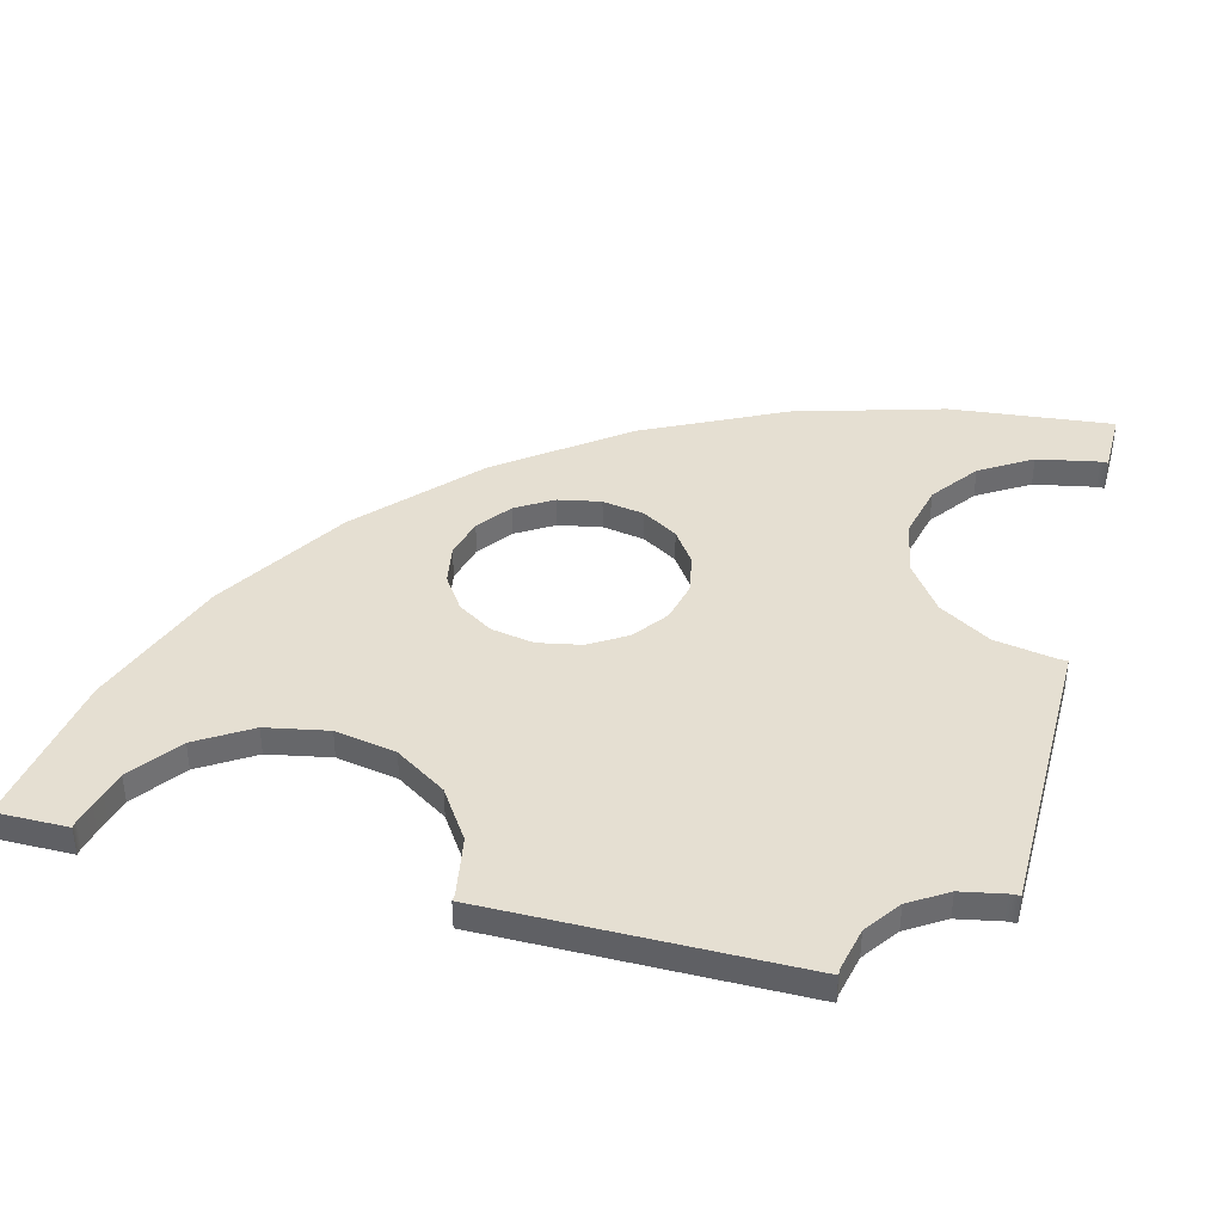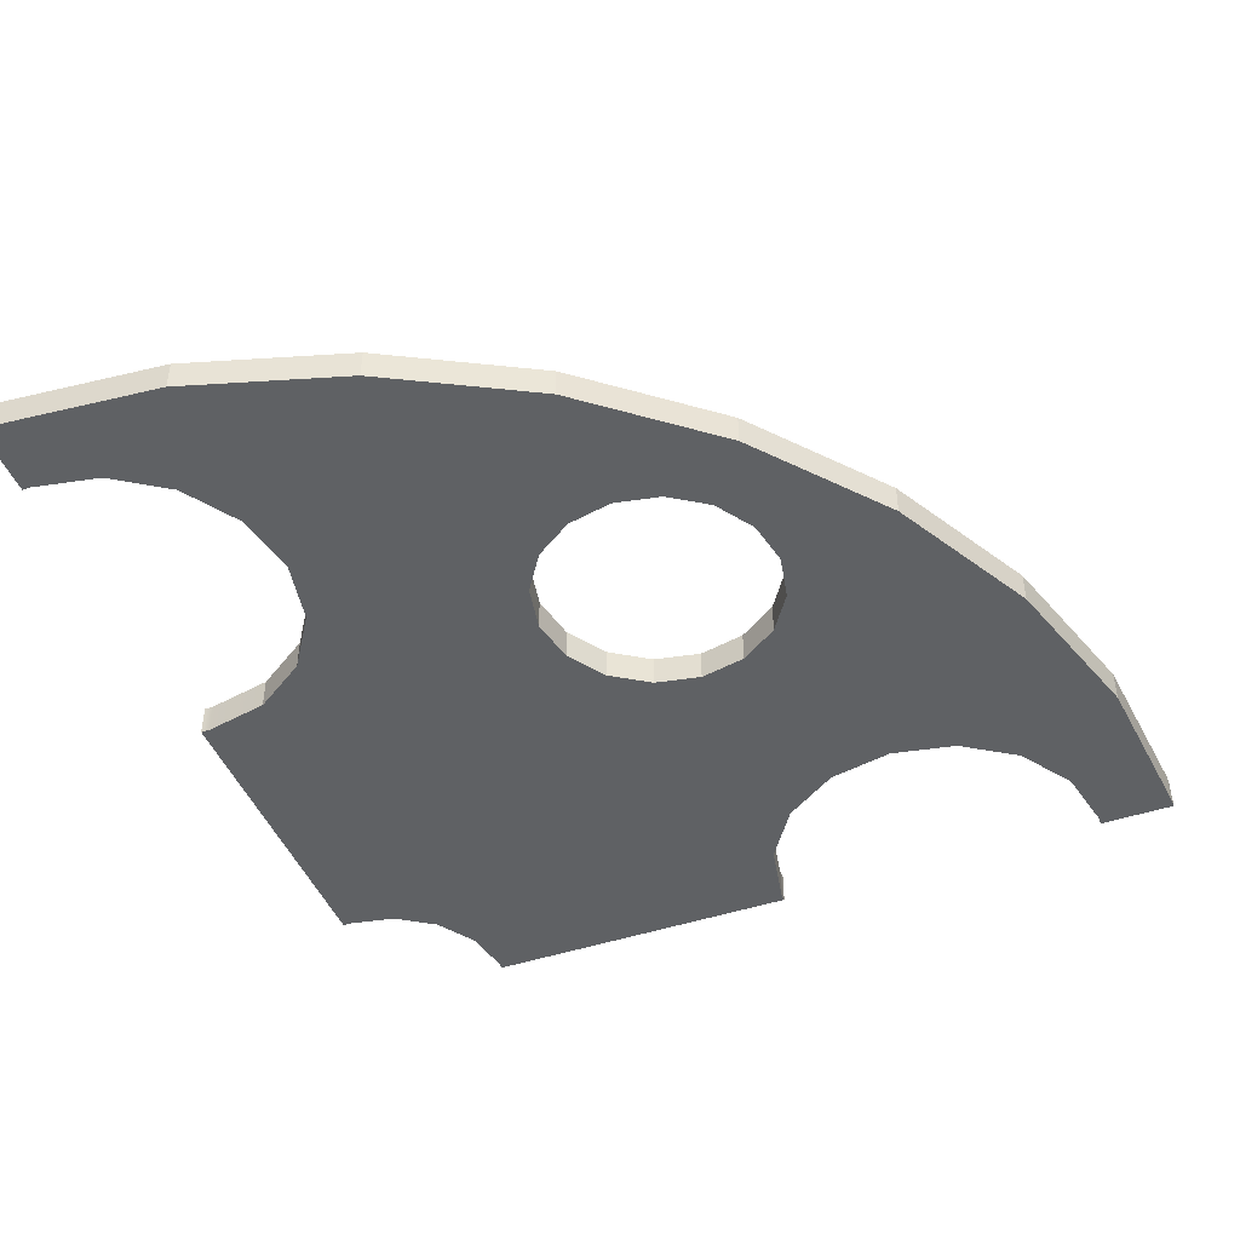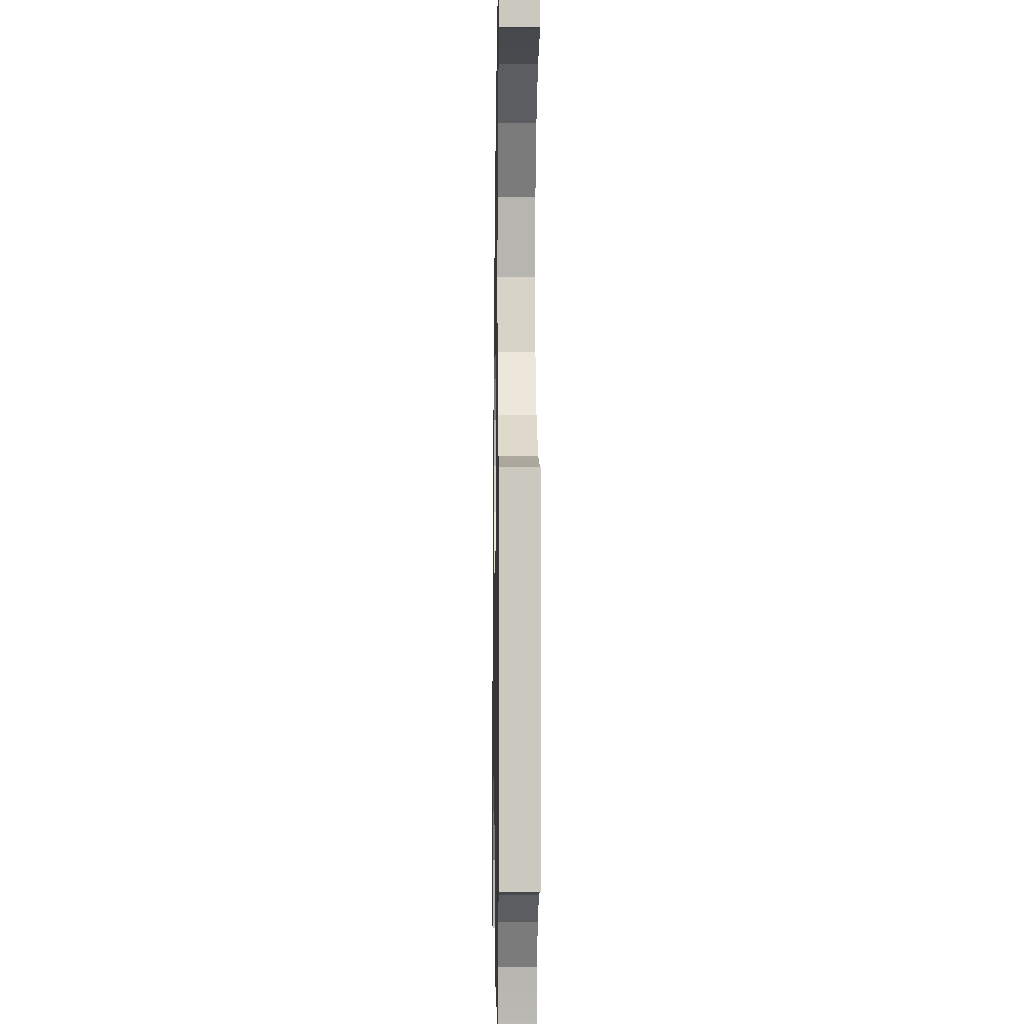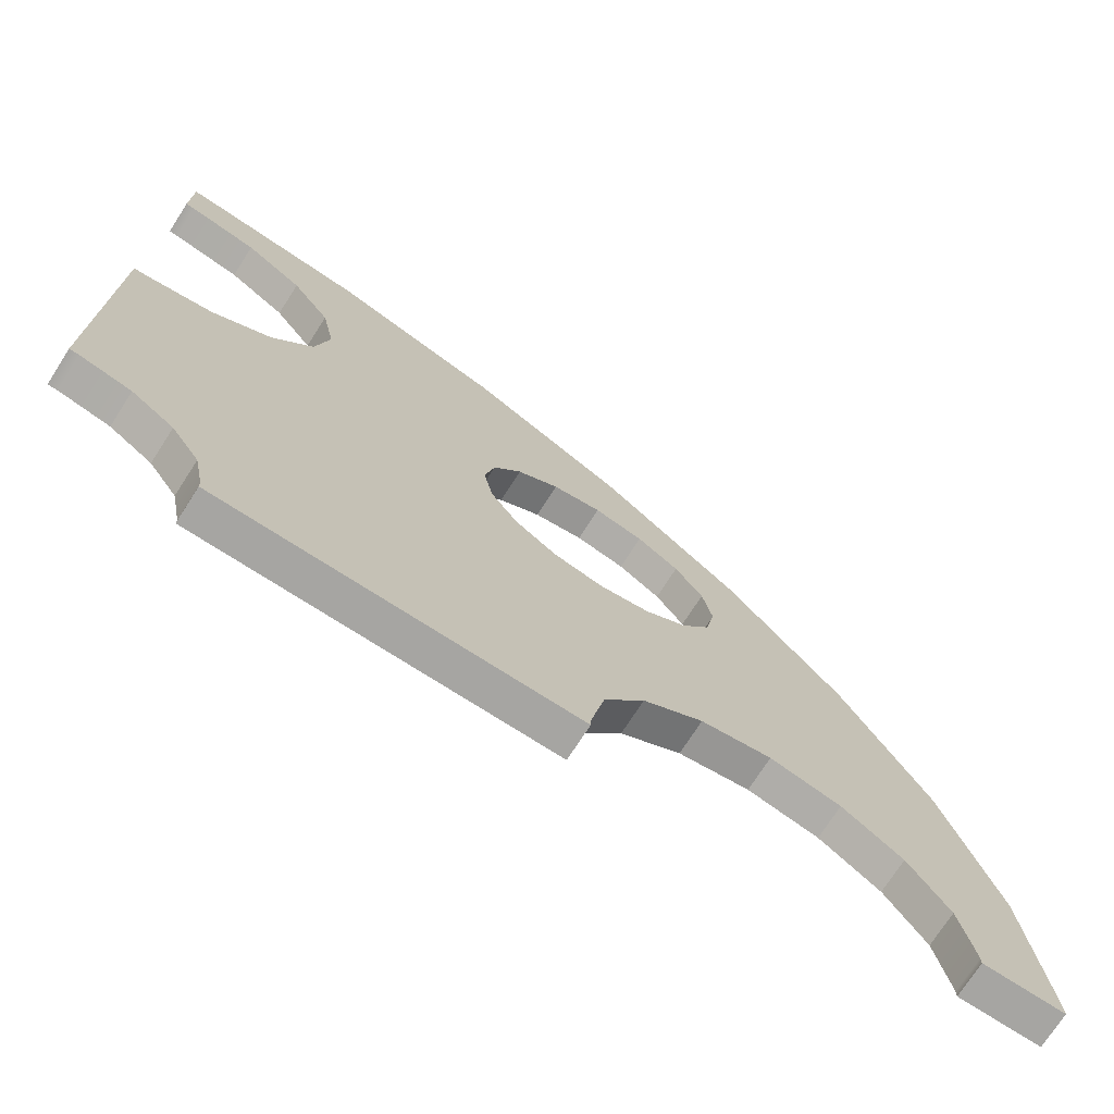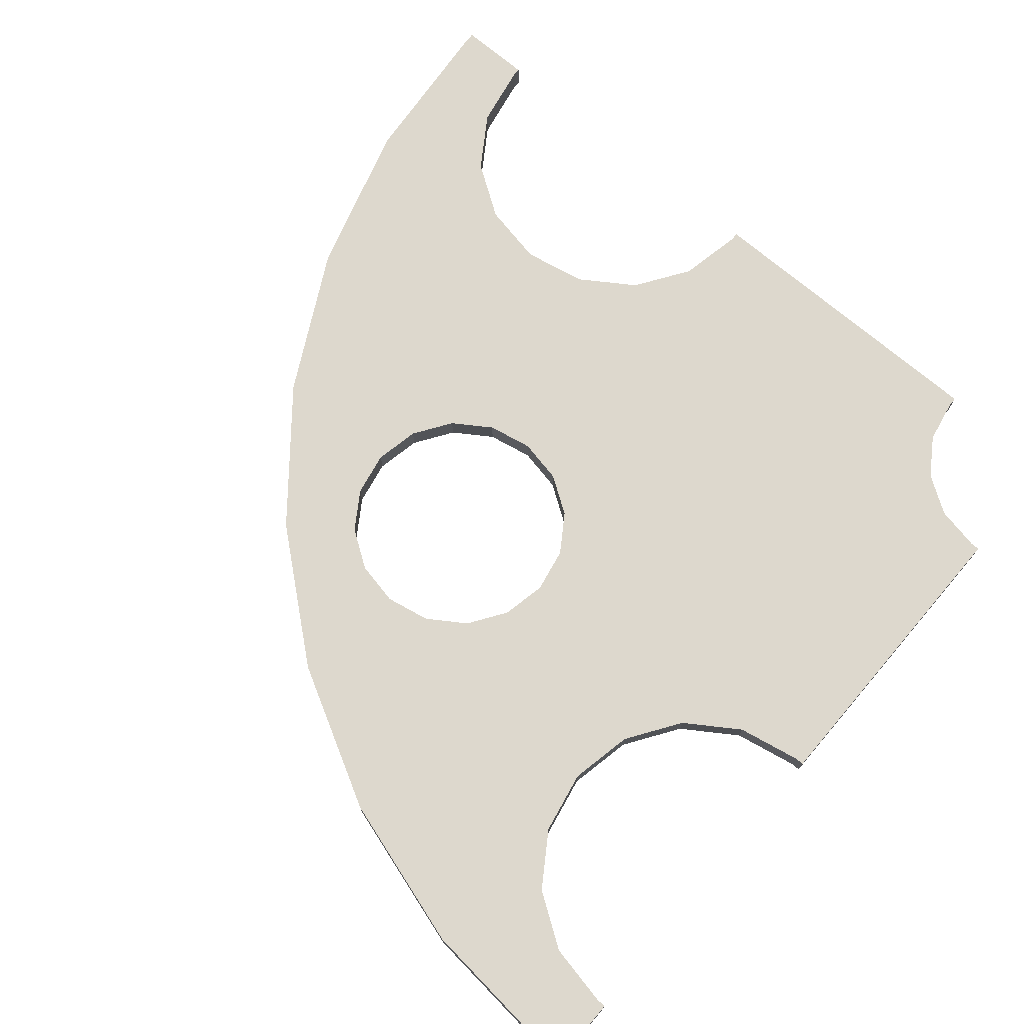
<metadata>
{"format":"obj","ext":"obj","renderer":"f3d","projection":"perspective","resolution":1024,"background":"white","views":[{"elev":37.3,"azim":-74.8,"up":"+Z"},{"elev":-45.5,"azim":111.1,"up":"+Z"},{"elev":-2.1,"azim":-90.8,"up":"+Y"},{"elev":-73.6,"azim":-32.8,"up":"+Y"},{"elev":72.2,"azim":-139.6,"up":"+Z"}]}
</metadata>
<code>
g ENV_S03_ScoreRing_A_COL
v 2.222e-06 15.15 0.2785
v 2.956 14.86 -0.2785
v 2.956 14.86 0.2785
v 2.222e-06 15.15 -0.2785
v -0.1564 15.15 -0.2785
v -0.1564 15.15 0.2785
v 2.956 14.86 0.2785
v 2.956 14.86 -0.2785
v 5.799 14 -0.2785
v 5.799 14 0.2785
v 5.799 14 0.2785
v 5.799 14 -0.2785
v 8.419 12.6 -0.2785
v 8.419 12.6 0.2785
v 8.419 12.6 0.2785
v 8.419 12.6 -0.2785
v 10.71 10.71 -0.2785
v 10.71 10.71 0.2785
v 10.71 10.71 0.2785
v 10.71 10.71 -0.2785
v 12.6 8.419 -0.2785
v 12.6 8.419 0.2785
v 12.6 8.419 0.2785
v 12.6 8.419 -0.2785
v 14 5.799 -0.2785
v 14 5.799 0.2785
v 14 5.799 0.2785
v 14 5.799 -0.2785
v 14.86 2.956 -0.2785
v 14.86 2.956 0.2785
v 14.86 2.956 0.2785
v 14.86 2.956 -0.2785
v 15.15 6.94e-06 -0.2785
v 15.15 6.94e-06 0.2785
v 15.15 -0.1564 0.2785
v 15.15 -0.1564 -0.2785
v -4.929e-06 7.822 0.2785
v 1.148 8.05 -0.2785
v 1.148 8.05 0.2785
v -4.929e-06 7.822 -0.2785
v -0.1564 7.822 -0.2785
v -0.1564 7.822 0.2785
v 1.148 8.05 0.2785
v 1.148 8.05 -0.2785
v 2.122 8.701 -0.2785
v 2.122 8.701 0.2785
v 2.122 8.701 0.2785
v 2.122 8.701 -0.2785
v 2.773 9.675 -0.2785
v 2.773 9.675 0.2785
v 2.773 9.675 0.2785
v 2.773 9.675 -0.2785
v 3.001 10.82 -0.2785
v 3.001 10.82 0.2785
v 3.001 10.82 0.2785
v 3.001 10.82 -0.2785
v 2.773 11.97 -0.2785
v 2.773 11.97 0.2785
v 2.773 11.97 0.2785
v 2.773 11.97 -0.2785
v 2.122 12.95 -0.2785
v 2.122 12.95 0.2785
v 2.122 12.95 0.2785
v 2.122 12.95 -0.2785
v 1.148 13.6 -0.2785
v 1.148 13.6 0.2785
v 1.148 13.6 0.2785
v 1.148 13.6 -0.2785
v -5.941e-06 13.82 -0.2785
v -5.941e-06 13.82 0.2785
v -0.1564 13.82 0.2785
v -0.1564 13.82 -0.2785
v 6.154 9.213 0.2785
v 6.154 9.213 -0.2785
v 5.993 8.404 -0.2785
v 5.993 8.404 0.2785
v 5.993 8.404 0.2785
v 5.993 8.404 -0.2785
v 6.154 7.595 -0.2785
v 6.154 7.595 0.2785
v 6.154 7.595 0.2785
v 6.154 7.595 -0.2785
v 6.612 6.909 -0.2785
v 6.612 6.909 0.2785
v 6.612 6.909 0.2785
v 6.612 6.909 -0.2785
v 7.298 6.451 -0.2785
v 7.298 6.451 0.2785
v 7.298 6.451 0.2785
v 7.298 6.451 -0.2785
v 8.107 6.29 -0.2785
v 8.107 6.29 0.2785
v 8.107 6.29 0.2785
v 8.107 6.29 -0.2785
v 8.916 6.451 -0.2785
v 8.916 6.451 0.2785
v 8.916 6.451 0.2785
v 8.916 6.451 -0.2785
v 9.602 6.909 -0.2785
v 9.602 6.909 0.2785
v 9.602 6.909 0.2785
v 9.602 6.909 -0.2785
v 10.06 7.595 -0.2785
v 10.06 7.595 0.2785
v 10.06 7.595 0.2785
v 10.06 7.595 -0.2785
v 10.22 8.404 -0.2785
v 10.22 8.404 0.2785
v 10.22 8.404 0.2785
v 10.22 8.404 -0.2785
v 10.06 9.213 -0.2785
v 10.06 9.213 0.2785
v 10.06 9.213 0.2785
v 10.06 9.213 -0.2785
v 9.602 9.898 -0.2785
v 9.602 9.898 0.2785
v 9.602 9.898 0.2785
v 9.602 9.898 -0.2785
v 8.916 10.36 -0.2785
v 8.916 10.36 0.2785
v 8.916 10.36 0.2785
v 8.916 10.36 -0.2785
v 8.107 10.52 -0.2785
v 8.107 10.52 0.2785
v 8.107 10.52 0.2785
v 8.107 10.52 -0.2785
v 7.298 10.36 -0.2785
v 7.298 10.36 0.2785
v 7.298 10.36 0.2785
v 7.298 10.36 -0.2785
v 6.612 9.898 -0.2785
v 6.612 9.898 0.2785
v 6.612 9.898 0.2785
v 6.612 9.898 -0.2785
v 6.154 9.213 -0.2785
v 6.154 9.213 0.2785
v 13.82 5.952e-06 0.2785
v 13.6 1.148 -0.2785
v 13.6 1.148 0.2785
v 13.82 5.952e-06 -0.2785
v 13.82 -0.1564 -0.2785
v 13.82 -0.1564 0.2785
v 13.6 1.148 0.2785
v 13.6 1.148 -0.2785
v 12.95 2.122 -0.2785
v 12.95 2.122 0.2785
v 12.95 2.122 0.2785
v 12.95 2.122 -0.2785
v 11.97 2.773 -0.2785
v 11.97 2.773 0.2785
v 11.97 2.773 0.2785
v 11.97 2.773 -0.2785
v 10.82 3.001 -0.2785
v 10.82 3.001 0.2785
v 10.82 3.001 0.2785
v 10.82 3.001 -0.2785
v 9.675 2.773 -0.2785
v 9.675 2.773 0.2785
v 9.675 2.773 0.2785
v 9.675 2.773 -0.2785
v 8.701 2.122 -0.2785
v 8.701 2.122 0.2785
v 8.701 2.122 0.2785
v 8.701 2.122 -0.2785
v 8.05 1.148 -0.2785
v 8.05 1.148 0.2785
v 8.05 1.148 0.2785
v 8.05 1.148 -0.2785
v 7.822 4.879e-06 -0.2785
v 7.822 4.879e-06 0.2785
v 7.822 -0.1564 0.2785
v 7.822 -0.1564 -0.2785
v 0.809 1.953 0.2785
v 0.809 1.953 -0.2785
v -5.146e-06 2.114 -0.2785
v -5.146e-06 2.114 0.2785
v -0.1564 2.114 0.2785
v -0.1564 2.114 -0.2785
v 2.114 4.715e-06 0.2785
v 1.953 0.809 -0.2785
v 1.953 0.809 0.2785
v 2.114 4.715e-06 -0.2785
v 2.114 -0.1564 -0.2785
v 2.114 -0.1564 0.2785
v 1.953 0.809 0.2785
v 1.953 0.809 -0.2785
v 1.495 1.495 -0.2785
v 1.495 1.495 0.2785
v 1.495 1.495 0.2785
v 1.495 1.495 -0.2785
v 0.809 1.953 -0.2785
v 0.809 1.953 0.2785
v -0.1564 2.114 0.2785
v -0.1564 2.114 -0.2785
v -0.1564 7.822 -0.2785
v -0.1564 7.822 0.2785
v -0.1564 13.82 0.2785
v -0.1564 13.82 -0.2785
v -0.1564 15.15 -0.2785
v -0.1564 15.15 0.2785
v 2.114 -0.1564 0.2785
v 7.822 -0.1564 0.2785
v 7.822 -0.1564 -0.2785
v 2.114 -0.1564 -0.2785
v 13.82 -0.1564 0.2785
v 15.15 -0.1564 0.2785
v 15.15 -0.1564 -0.2785
v 13.82 -0.1564 -0.2785
v -5.146e-06 2.114 0.2785
v -0.1564 2.114 0.2785
v -0.1564 7.822 0.2785
v -4.929e-06 7.822 0.2785
v 0.809 1.953 0.2785
v 1.148 8.05 0.2785
v 1.495 1.495 0.2785
v 8.05 1.148 0.2785
v 1.953 0.809 0.2785
v 7.822 4.879e-06 0.2785
v 2.114 4.715e-06 0.2785
v 2.114 -0.1564 0.2785
v 7.822 -0.1564 0.2785
v 8.701 2.122 0.2785
v 7.298 6.451 0.2785
v 8.107 6.29 0.2785
v 6.612 6.909 0.2785
v 9.675 2.773 0.2785
v 6.154 7.595 0.2785
v 8.916 6.451 0.2785
v 2.122 8.701 0.2785
v 10.82 3.001 0.2785
v 5.993 8.404 0.2785
v 9.602 6.909 0.2785
v 2.773 9.675 0.2785
v 6.154 9.213 0.2785
v 3.001 10.82 0.2785
v 6.612 9.898 0.2785
v 11.97 2.773 0.2785
v 2.773 11.97 0.2785
v 10.06 7.595 0.2785
v 7.298 10.36 0.2785
v 14 5.799 0.2785
v 12.95 2.122 0.2785
v 14.86 2.956 0.2785
v 13.6 1.148 0.2785
v 12.6 8.419 0.2785
v 10.22 8.404 0.2785
v 10.06 9.213 0.2785
v 15.15 6.94e-06 0.2785
v 13.82 5.952e-06 0.2785
v 13.82 -0.1564 0.2785
v 15.15 -0.1564 0.2785
v 10.71 10.71 0.2785
v 9.602 9.898 0.2785
v 8.916 10.36 0.2785
v 8.419 12.6 0.2785
v 8.107 10.52 0.2785
v 5.799 14 0.2785
v 2.122 12.95 0.2785
v 2.956 14.86 0.2785
v 1.148 13.6 0.2785
v 2.222e-06 15.15 0.2785
v -5.941e-06 13.82 0.2785
v -0.1564 15.15 0.2785
v -0.1564 13.82 0.2785
v -4.929e-06 7.822 -0.2785
v -0.1564 7.822 -0.2785
v -0.1564 2.114 -0.2785
v -5.146e-06 2.114 -0.2785
v 0.809 1.953 -0.2785
v 1.148 8.05 -0.2785
v 1.495 1.495 -0.2785
v 8.05 1.148 -0.2785
v 1.953 0.809 -0.2785
v 7.822 4.879e-06 -0.2785
v 2.114 4.715e-06 -0.2785
v 7.822 -0.1564 -0.2785
v 2.114 -0.1564 -0.2785
v 8.701 2.122 -0.2785
v 7.298 6.451 -0.2785
v 8.107 6.29 -0.2785
v 6.612 6.909 -0.2785
v 9.675 2.773 -0.2785
v 6.154 7.595 -0.2785
v 8.916 6.451 -0.2785
v 2.122 8.701 -0.2785
v 10.82 3.001 -0.2785
v 5.993 8.404 -0.2785
v 9.602 6.909 -0.2785
v 2.773 9.675 -0.2785
v 6.154 9.213 -0.2785
v 3.001 10.82 -0.2785
v 6.612 9.898 -0.2785
v 11.97 2.773 -0.2785
v 2.773 11.97 -0.2785
v 10.06 7.595 -0.2785
v 7.298 10.36 -0.2785
v 14 5.799 -0.2785
v 12.95 2.122 -0.2785
v 14.86 2.956 -0.2785
v 13.6 1.148 -0.2785
v 15.15 6.94e-06 -0.2785
v 13.82 5.952e-06 -0.2785
v 15.15 -0.1564 -0.2785
v 13.82 -0.1564 -0.2785
v 12.6 8.419 -0.2785
v 10.22 8.404 -0.2785
v 10.06 9.213 -0.2785
v 10.71 10.71 -0.2785
v 9.602 9.898 -0.2785
v 8.916 10.36 -0.2785
v 8.419 12.6 -0.2785
v 8.107 10.52 -0.2785
v 5.799 14 -0.2785
v 2.122 12.95 -0.2785
v 2.956 14.86 -0.2785
v 1.148 13.6 -0.2785
v 2.222e-06 15.15 -0.2785
v -5.941e-06 13.82 -0.2785
v -0.1564 13.82 -0.2785
v -0.1564 15.15 -0.2785
g ENV_S03_ScoreRing_A_COL_0
f 3 2 1
f 2 4 1
f 4 5 1
f 5 6 1
f 9 8 7
f 10 9 7
f 13 12 11
f 14 13 11
f 17 16 15
f 18 17 15
f 21 20 19
f 22 21 19
f 25 24 23
f 26 25 23
f 29 28 27
f 30 29 27
f 33 32 31
f 34 33 31
f 34 35 33
f 35 36 33
f 39 38 37
f 38 40 37
f 40 41 37
f 41 42 37
f 45 44 43
f 46 45 43
f 49 48 47
f 50 49 47
f 53 52 51
f 54 53 51
f 57 56 55
f 58 57 55
f 61 60 59
f 62 61 59
f 65 64 63
f 66 65 63
f 69 68 67
f 70 69 67
f 70 71 69
f 71 72 69
f 75 74 73
f 76 75 73
f 79 78 77
f 80 79 77
f 83 82 81
f 84 83 81
f 87 86 85
f 88 87 85
f 91 90 89
f 92 91 89
f 95 94 93
f 96 95 93
f 99 98 97
f 100 99 97
f 103 102 101
f 104 103 101
f 107 106 105
f 108 107 105
f 111 110 109
f 112 111 109
f 115 114 113
f 116 115 113
f 119 118 117
f 120 119 117
f 123 122 121
f 124 123 121
f 127 126 125
f 128 127 125
f 131 130 129
f 132 131 129
f 135 134 133
f 136 135 133
f 139 138 137
f 138 140 137
f 140 141 137
f 141 142 137
f 145 144 143
f 146 145 143
f 149 148 147
f 150 149 147
f 153 152 151
f 154 153 151
f 157 156 155
f 158 157 155
f 161 160 159
f 162 161 159
f 165 164 163
f 166 165 163
f 169 168 167
f 170 169 167
f 170 171 169
f 171 172 169
f 175 174 173
f 176 175 173
f 176 177 175
f 177 178 175
f 181 180 179
f 180 182 179
f 182 183 179
f 183 184 179
f 187 186 185
f 188 187 185
f 191 190 189
f 192 191 189
f 195 194 193
f 196 195 193
f 199 198 197
f 200 199 197
f 203 202 201
f 204 203 201
f 207 206 205
f 208 207 205
f 211 210 209
f 212 211 209
f 212 209 213
f 212 213 214
f 215 214 213
f 216 214 215
f 216 215 217
f 217 218 216
f 217 219 218
f 219 220 218
f 220 221 218
f 222 214 216
f 223 214 222
f 223 222 224
f 225 214 223
f 224 222 226
f 227 214 225
f 228 224 226
f 229 214 227
f 228 226 230
f 229 227 231
f 230 232 228
f 231 233 229
f 231 234 233
f 234 235 233
f 236 235 234
f 230 237 232
f 238 235 236
f 232 237 239
f 238 236 240
f 239 237 241
f 241 237 242
f 241 242 243
f 243 242 244
f 239 241 245
f 239 245 246
f 246 245 247
f 244 248 243
f 244 249 248
f 249 250 248
f 250 251 248
f 252 247 245
f 252 253 247
f 254 253 252
f 254 252 255
f 255 256 254
f 255 240 256
f 257 240 255
f 238 240 257
f 238 257 258
f 258 257 259
f 258 259 260
f 261 260 259
f 261 262 260
f 261 263 262
f 263 264 262
f 267 266 265
f 268 267 265
f 268 265 269
f 269 265 270
f 270 271 269
f 270 272 271
f 271 272 273
f 274 273 272
f 275 273 274
f 274 276 275
f 276 277 275
f 270 278 272
f 270 279 278
f 278 279 280
f 270 281 279
f 278 280 282
f 270 283 281
f 280 284 282
f 270 285 283
f 282 284 286
f 283 285 287
f 288 286 284
f 289 287 285
f 290 287 289
f 291 290 289
f 291 292 290
f 293 286 288
f 291 294 292
f 293 288 295
f 292 294 296
f 293 295 297
f 293 297 298
f 298 297 299
f 298 299 300
f 301 300 299
f 302 300 301
f 301 303 302
f 303 304 302
f 297 295 305
f 305 295 306
f 305 306 307
f 307 308 305
f 309 308 307
f 309 310 308
f 308 310 311
f 312 311 310
f 296 311 312
f 296 313 311
f 296 294 313
f 313 294 314
f 313 314 315
f 315 314 316
f 316 317 315
f 318 317 316
f 318 319 317
f 319 320 317

</code>
